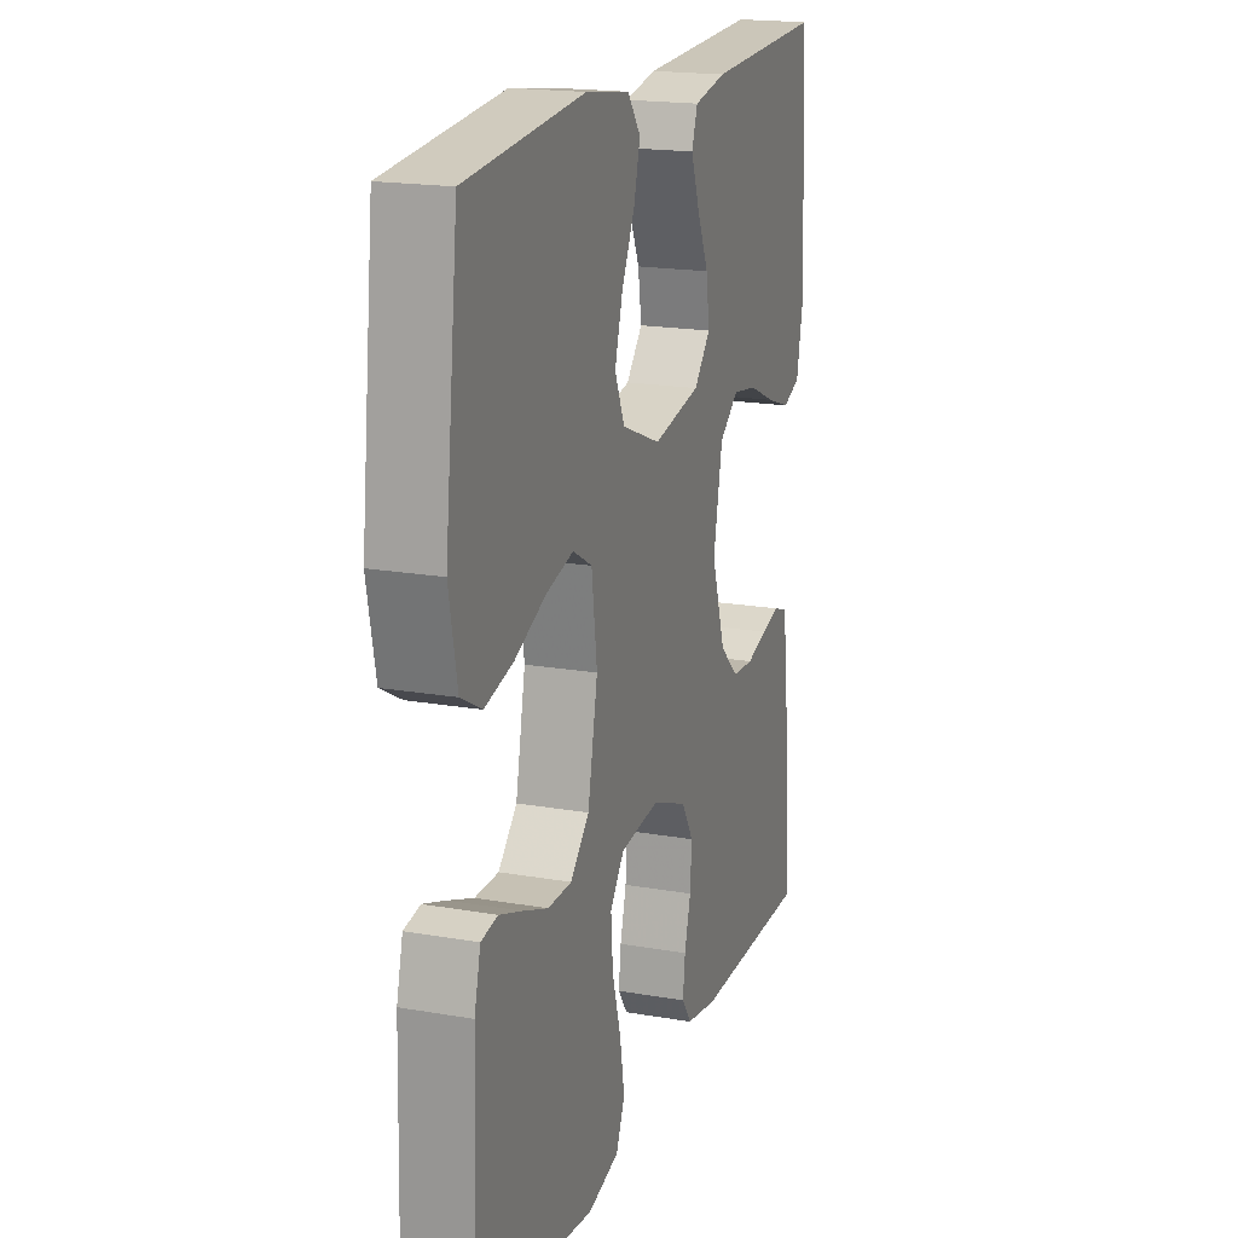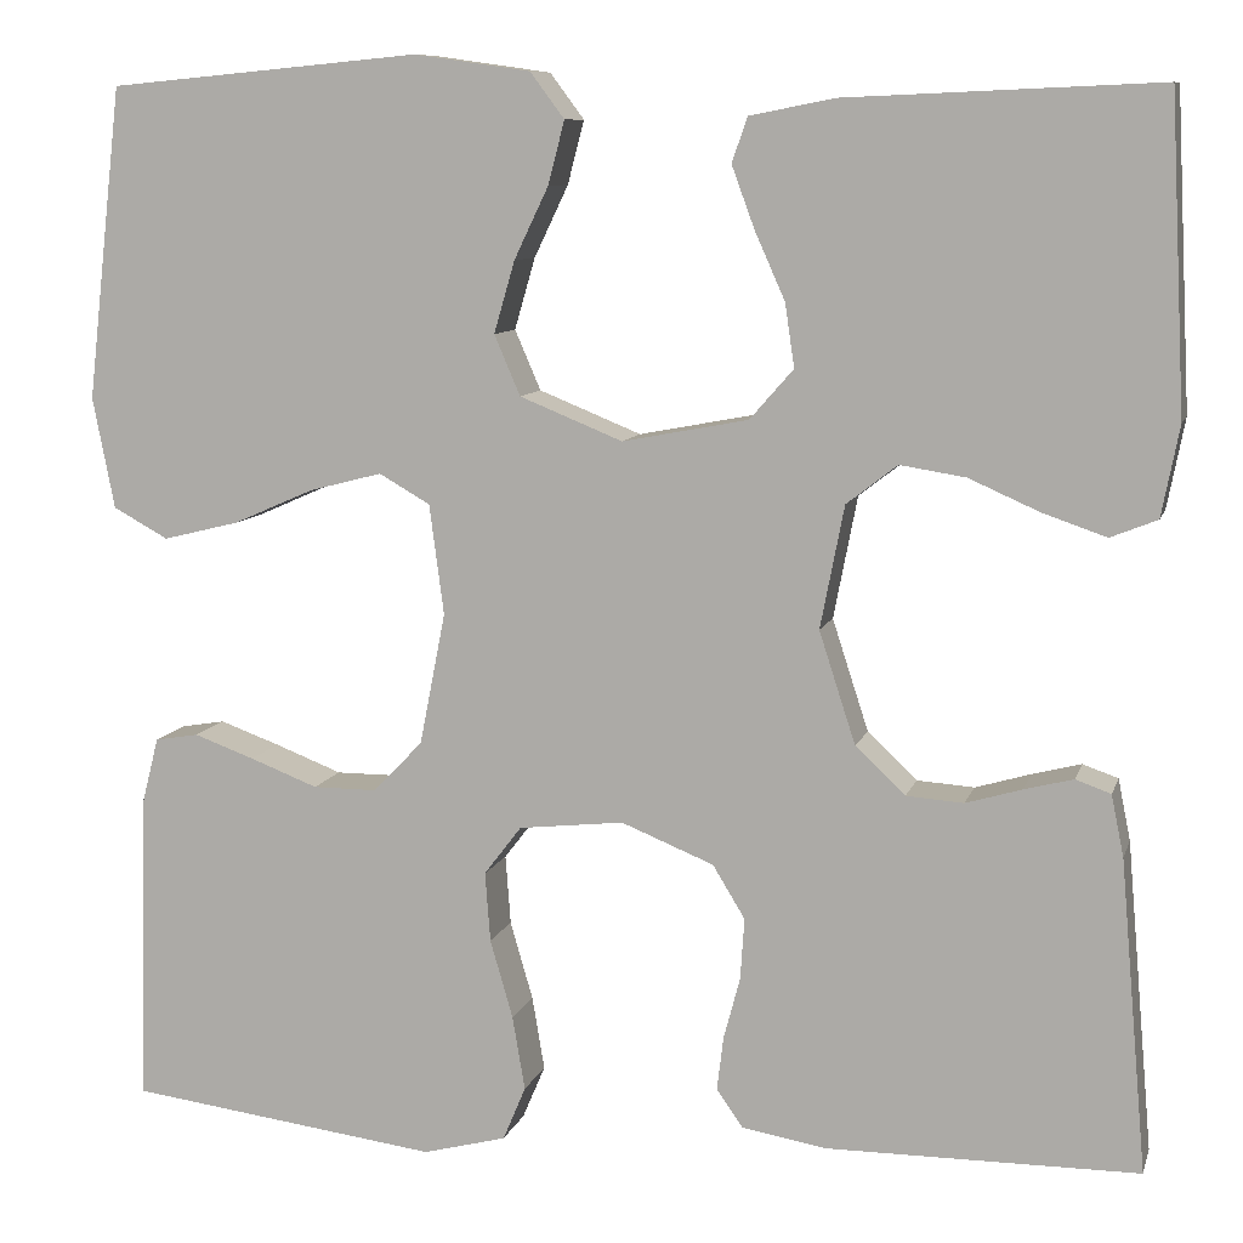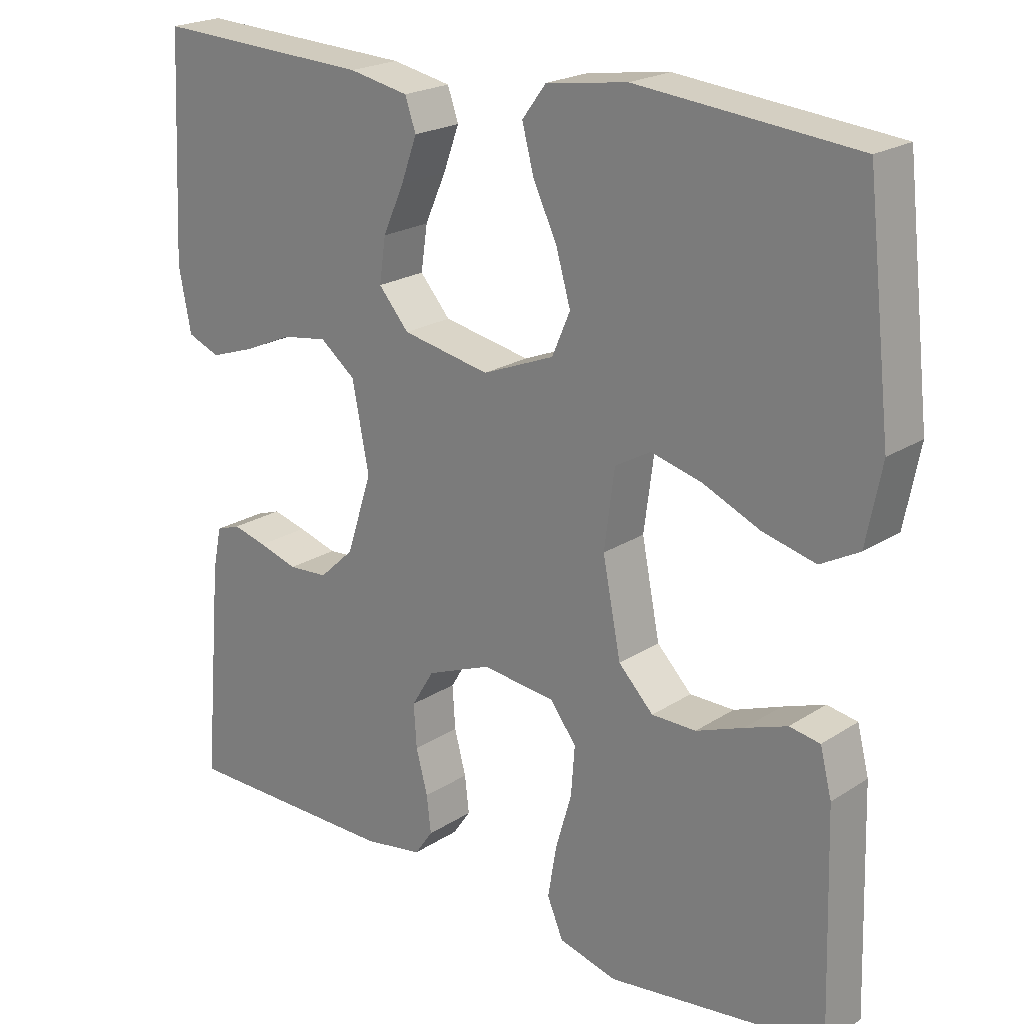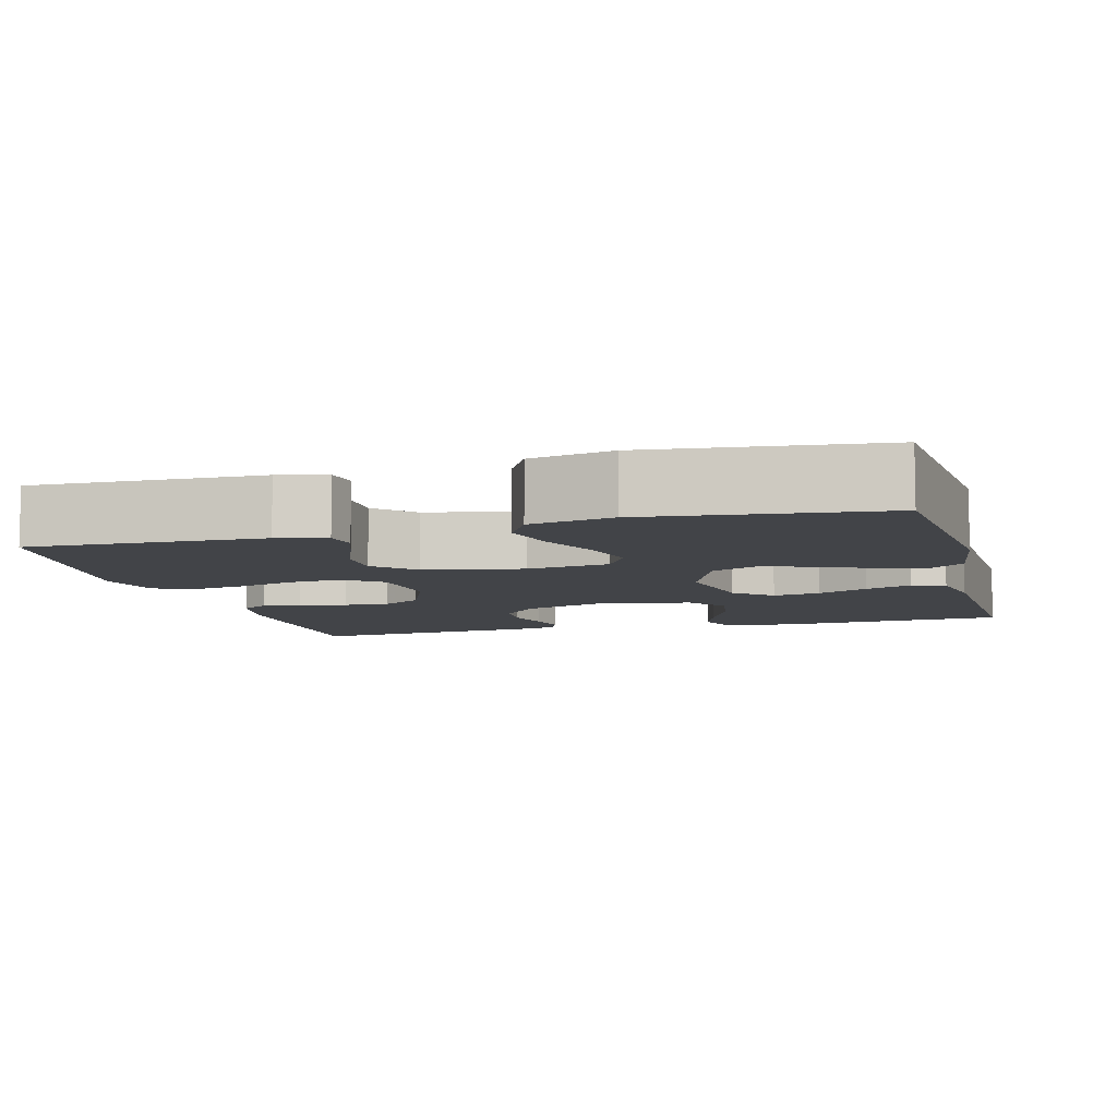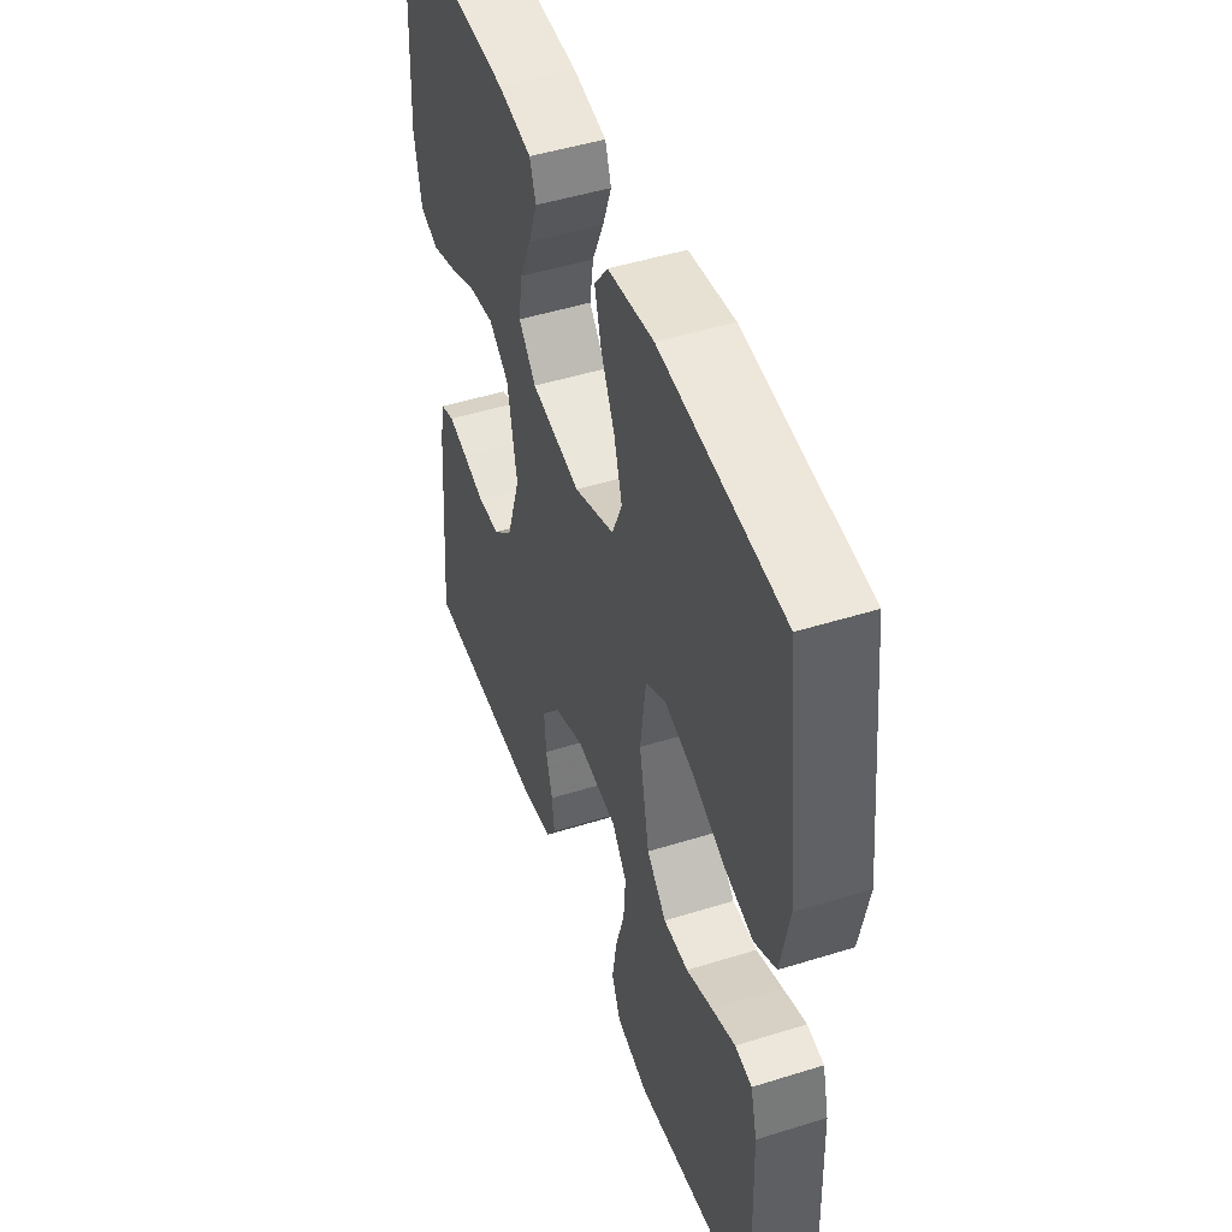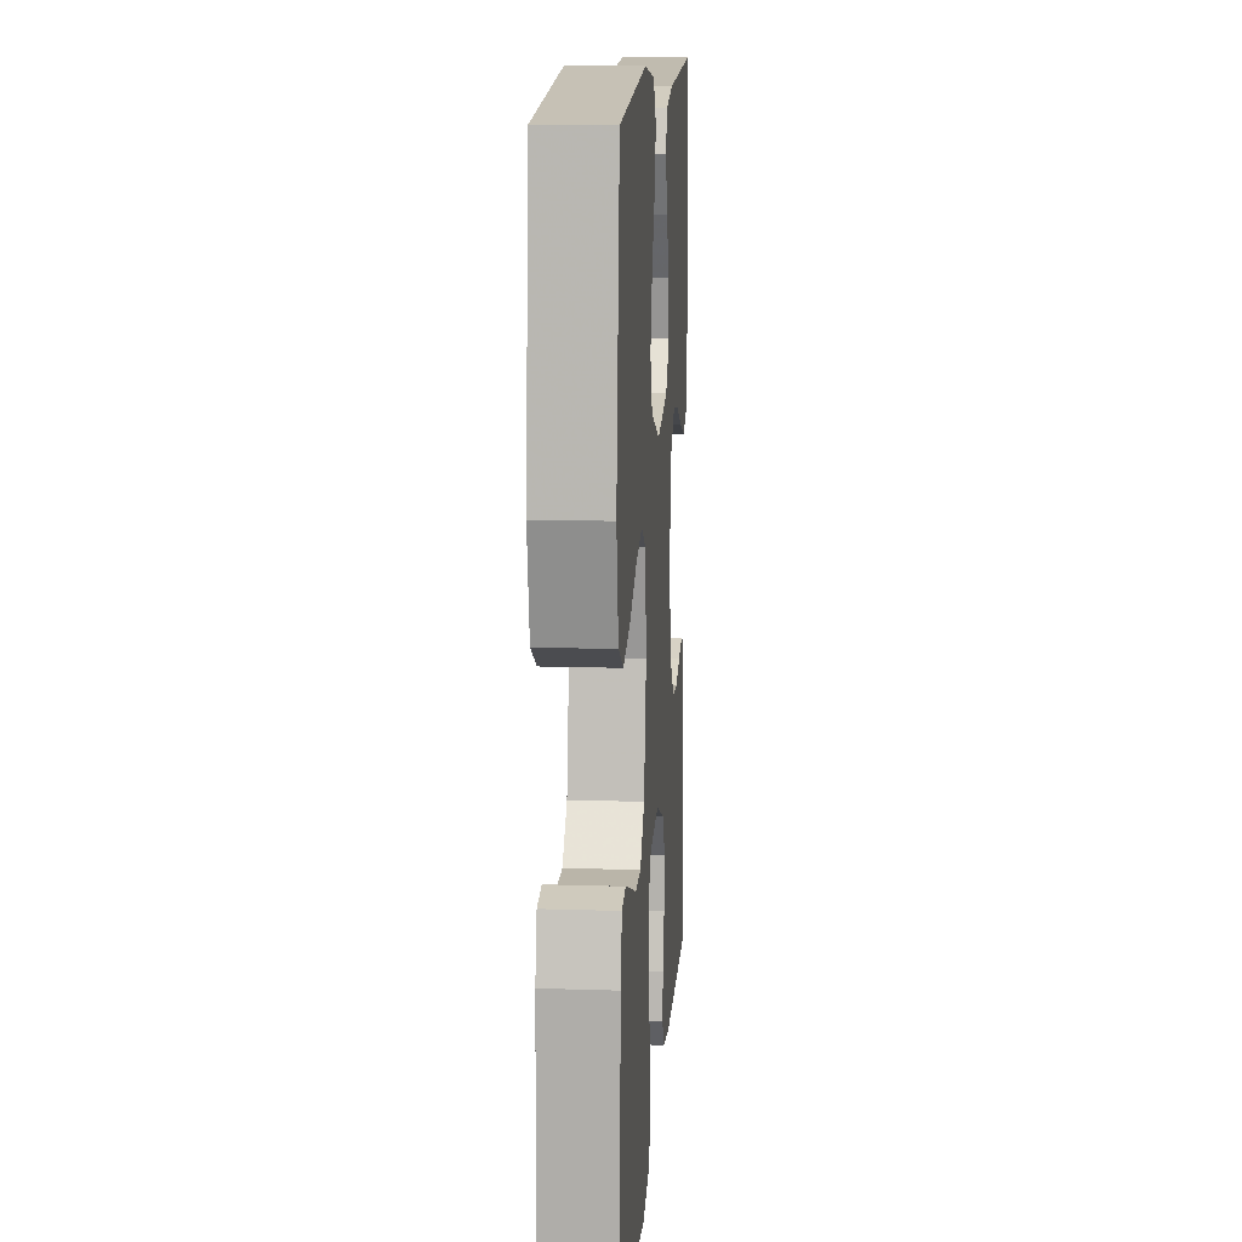
<metadata>
{"format":"obj","ext":"obj","renderer":"f3d","projection":"perspective","resolution":1024,"background":"white","views":[{"elev":18.6,"azim":-71.4,"up":"+Z"},{"elev":9.2,"azim":14.3,"up":"+Z"},{"elev":21.5,"azim":-138.6,"up":"+Z"},{"elev":-7.9,"azim":-74.9,"up":"+Y"},{"elev":47.8,"azim":-109.4,"up":"+Z"},{"elev":13.5,"azim":-85.8,"up":"+Z"}]}
</metadata>
<code>
v 0.5 0.07 0.5
v 0.515 0.07 0.2
v 0.498 0.07 0.113
v 0.453 0.07 0.095
v 0.392 0.07 0.116
v 0.324 0.07 0.146
v 0.261 0.07 0.156
v 0.212 0.07 0.118
v 0.189 0.07 0
v 0.224 0.07 -0.108
v 0.272 0.07 -0.153
v 0.327 0.07 -0.157
v 0.381 0.07 -0.141
v 0.428 0.07 -0.129
v 0.462 0.07 -0.141
v 0.474 0.07 -0.2
v 0.5 0.07 -0.5
v 0.2 0.07 -0.501
v 0.119 0.07 -0.487
v 0.094 0.07 -0.451
v 0.1 0.07 -0.4
v 0.116 0.07 -0.34
v 0.12 0.07 -0.281
v 0.089 0.07 -0.23
v 0 0.07 -0.194
v -0.101 0.07 -0.205
v -0.137 0.07 -0.252
v -0.132 0.07 -0.319
v -0.11 0.07 -0.395
v -0.098 0.07 -0.466
v -0.12 0.07 -0.518
v -0.2 0.07 -0.539
v -0.5 0.07 -0.5
v -0.491 0.07 -0.2
v -0.475 0.07 -0.137
v -0.433 0.07 -0.13
v -0.375 0.07 -0.151
v -0.31 0.07 -0.176
v -0.249 0.07 -0.176
v -0.201 0.07 -0.127
v -0.176 0.07 0
v -0.19 0.07 0.106
v -0.239 0.07 0.134
v -0.309 0.07 0.116
v -0.387 0.07 0.082
v -0.46 0.07 0.064
v -0.513 0.07 0.093
v -0.534 0.07 0.2
v -0.5 0.07 0.5
v -0.2 0.07 0.528
v -0.088 0.07 0.512
v -0.055 0.07 0.468
v -0.071 0.07 0.407
v -0.104 0.07 0.338
v -0.124 0.07 0.269
v -0.099 0.07 0.211
v 0 0.07 0.171
v 0.121 0.07 0.194
v 0.163 0.07 0.242
v 0.154 0.07 0.303
v 0.125 0.07 0.368
v 0.103 0.07 0.428
v 0.118 0.07 0.471
v 0.2 0.07 0.487
v 0.5 0 0.5
v 0.515 0 0.2
v 0.498 0 0.113
v 0.453 0 0.095
v 0.392 0 0.116
v 0.324 0 0.146
v 0.261 0 0.156
v 0.212 0 0.118
v 0.189 0 0
v 0.224 0 -0.108
v 0.272 0 -0.153
v 0.327 0 -0.157
v 0.381 0 -0.141
v 0.428 0 -0.129
v 0.462 0 -0.141
v 0.474 0 -0.2
v 0.5 0 -0.5
v 0.2 0 -0.501
v 0.119 0 -0.487
v 0.094 0 -0.451
v 0.1 0 -0.4
v 0.116 0 -0.34
v 0.12 0 -0.281
v 0.089 0 -0.23
v 0 0 -0.194
v -0.101 0 -0.205
v -0.137 0 -0.252
v -0.132 0 -0.319
v -0.11 0 -0.395
v -0.098 0 -0.466
v -0.12 0 -0.518
v -0.2 0 -0.539
v -0.5 0 -0.5
v -0.491 0 -0.2
v -0.475 0 -0.137
v -0.433 0 -0.13
v -0.375 0 -0.151
v -0.31 0 -0.176
v -0.249 0 -0.176
v -0.201 0 -0.127
v -0.176 0 0
v -0.19 0 0.106
v -0.239 0 0.134
v -0.309 0 0.116
v -0.387 0 0.082
v -0.46 0 0.064
v -0.513 0 0.093
v -0.534 0 0.2
v -0.5 0 0.5
v -0.2 0 0.528
v -0.088 0 0.512
v -0.055 0 0.468
v -0.071 0 0.407
v -0.104 0 0.338
v -0.124 0 0.269
v -0.099 0 0.211
v 0 0 0.171
v 0.121 0 0.194
v 0.163 0 0.242
v 0.154 0 0.303
v 0.125 0 0.368
v 0.103 0 0.428
v 0.118 0 0.471
v 0.2 0 0.487
f 60 61 62 63
f 60 63 64 1
f 51 52 53 54
f 51 54 55
f 50 51 55
f 49 50 55
f 48 49 55 56
f 44 45 46 47
f 43 44 47 48
f 35 36 37 38
f 33 34 35 38
f 33 38 39
f 32 33 39 40
f 28 29 30 31
f 27 28 31 32
f 19 20 21 22
f 19 22 23
f 18 19 23
f 17 18 23
f 16 17 23 24
f 12 13 14 15
f 12 15 16 24
f 3 4 5 6
f 1 2 3 6
f 59 60 1 6
f 58 59 6 7
f 57 58 7 8
f 43 48 56 57
f 42 43 57 8
f 41 42 8 9
f 27 32 40 41
f 26 27 41
f 25 26 41 9
f 11 12 24 25
f 10 11 25
f 9 10 25
f 127 126 125 124
f 65 128 127 124
f 118 117 116 115
f 119 118 115
f 119 115 114
f 119 114 113
f 120 119 113 112
f 111 110 109 108
f 112 111 108 107
f 102 101 100 99
f 102 99 98 97
f 103 102 97
f 104 103 97 96
f 95 94 93 92
f 96 95 92 91
f 86 85 84 83
f 87 86 83
f 87 83 82
f 87 82 81
f 88 87 81 80
f 79 78 77 76
f 88 80 79 76
f 70 69 68 67
f 70 67 66 65
f 70 65 124 123
f 71 70 123 122
f 72 71 122 121
f 121 120 112 107
f 72 121 107 106
f 73 72 106 105
f 105 104 96 91
f 105 91 90
f 73 105 90 89
f 89 88 76 75
f 89 75 74
f 89 74 73
f 1 65 66 2
f 2 66 67 3
f 3 67 68 4
f 4 68 69 5
f 5 69 70 6
f 6 70 71 7
f 7 71 72 8
f 8 72 73 9
f 9 73 74 10
f 10 74 75 11
f 11 75 76 12
f 12 76 77 13
f 13 77 78 14
f 14 78 79 15
f 15 79 80 16
f 16 80 81 17
f 17 81 82 18
f 18 82 83 19
f 19 83 84 20
f 20 84 85 21
f 21 85 86 22
f 22 86 87 23
f 23 87 88 24
f 24 88 89 25
f 25 89 90 26
f 26 90 91 27
f 27 91 92 28
f 28 92 93 29
f 29 93 94 30
f 30 94 95 31
f 31 95 96 32
f 32 96 97 33
f 33 97 98 34
f 34 98 99 35
f 35 99 100 36
f 36 100 101 37
f 37 101 102 38
f 38 102 103 39
f 39 103 104 40
f 40 104 105 41
f 41 105 106 42
f 42 106 107 43
f 43 107 108 44
f 44 108 109 45
f 45 109 110 46
f 46 110 111 47
f 47 111 112 48
f 48 112 113 49
f 49 113 114 50
f 50 114 115 51
f 51 115 116 52
f 52 116 117 53
f 53 117 118 54
f 54 118 119 55
f 55 119 120 56
f 56 120 121 57
f 57 121 122 58
f 58 122 123 59
f 59 123 124 60
f 60 124 125 61
f 61 125 126 62
f 62 126 127 63
f 63 127 128 64
f 64 128 65 1

</code>
